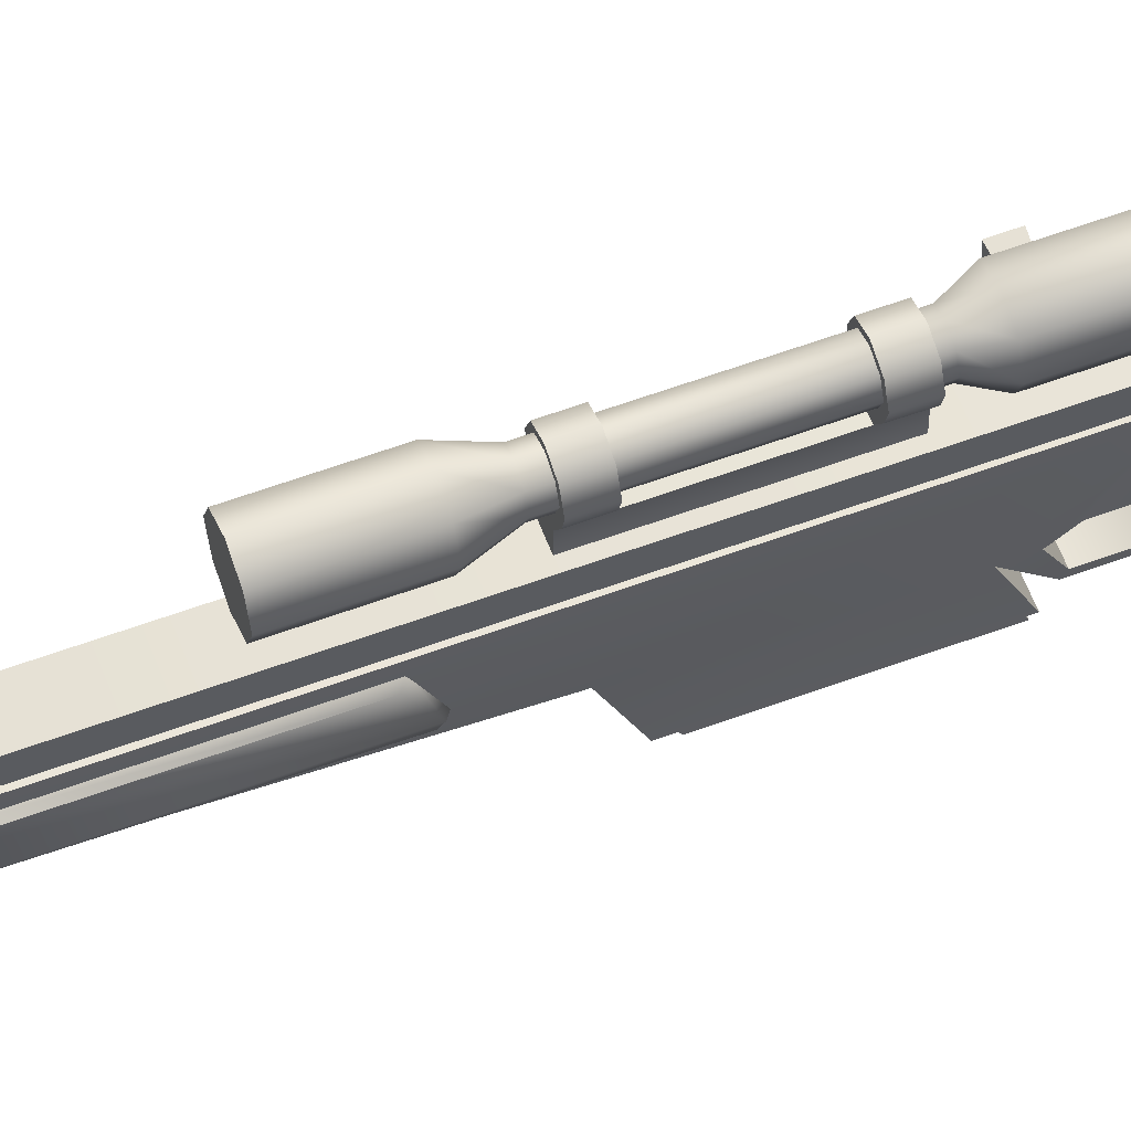
<metadata>
{"format":"obj","ext":"obj","renderer":"f3d","projection":"perspective","resolution":1024,"background":"white","views":[{"elev":59.9,"azim":69.3,"up":"+Z"}]}
</metadata>
<code>
v -0.5233 -4.6 6.975
v 0.04392 -4.6 7.21
v 0.6112 -4.6 6.975
v 0.8461 -4.6 6.408
v 0.6112 -4.6 5.841
v -0.7583 -4.6 6.408
v 0.04392 -4.6 5.606
v -0.5233 -4.6 5.841
v -0.7583 -4.6 6.408
v -0.7583 -7.114 6.408
v 0.04392 -4.6 5.606
v -0.5233 -4.6 5.841
v 0.04392 -7.114 5.606
v 0.04392 -7.747 5.934
v -0.5233 -7.114 5.841
v -0.2917 -7.747 6.073
v 0.04392 -16.15 5.606
v -0.4307 -7.747 6.408
v -0.5233 -16.15 5.841
v -0.7583 -16.15 6.408
v 0.04392 -4.6 5.606
v 0.04392 -7.114 5.606
v 0.04392 -7.747 5.934
v 0.04392 -16.15 5.606
v 0.04392 -16.15 5.606
v 0.6112 -16.15 5.841
v 0.8461 -16.15 6.408
v 0.6112 -16.15 6.975
v 0.04392 -16.15 7.21
v -0.5233 -16.15 6.975
v -0.7583 -16.15 6.408
v -0.5233 -16.15 5.841
v 0.6112 -4.6 5.841
v 0.6112 -7.114 5.841
v 0.3795 -7.747 6.073
v 0.04392 -12.82 5.934
v -0.2917 -12.82 6.073
v -0.5233 -13.74 5.841
v 0.04392 -13.74 5.606
v 0.04392 -12.82 5.934
v 0.04392 -13.74 5.606
v 0.6112 -16.15 5.841
v 0.8461 -4.6 6.408
v 0.8461 -7.114 6.408
v 0.5185 -7.747 6.408
v 0.3795 -12.82 6.073
v 0.8461 -16.15 6.408
v 0.8461 -13.74 6.408
v 0.5185 -12.82 6.408
v 0.6112 -13.74 5.841
v 0.6112 -4.6 6.975
v 0.6112 -7.114 6.975
v 0.3795 -7.747 6.744
v -0.5233 -16.15 6.975
v -0.2917 -7.747 6.744
v -0.4307 -12.82 6.408
v -0.7583 -13.74 6.408
v -0.5233 -7.114 6.975
v -0.5233 -4.6 6.975
v -0.2917 -12.82 6.744
v -0.5233 -13.74 6.975
v 0.3795 -12.82 6.744
v 0.6112 -13.74 6.975
v 0.6112 -16.15 6.975
v 0.04392 -4.6 7.21
v 0.04392 -7.114 7.21
v 0.04392 -7.747 6.883
v 0.04392 -12.82 6.883
v 0.04392 -13.74 7.21
v 0.04392 -16.15 7.21
v 0.3164 -12.48 5.032
v -0.2294 -12.48 5.032
v -0.1619 -33.71 3.974
v -0.1619 -24.21 3.974
v -0.5046 -4.765 4.331
v -0.4288 -5.028 4.318
v 0.5563 -5.028 5.047
v 0.5226 -5.028 4.321
v -0.4636 -5.028 5.047
v 0.6273 -0.04991 -0.5871
v 0.3943 -0.04992 -0.5872
v 0.3947 -1.459 2.005
v -0.4288 -5.028 4.318
v -0.4287 -24.88 4.318
v -0.4637 -22.99 5.047
v -0.4636 -5.028 5.047
v -0.4287 -24.41 4.74
v -0.534 -6.055 2.45
v 0.6272 -25.82 3.171
v -0.5344 -25.82 3.171
v 0.6276 -24.96 4.332
v -0.534 -24.96 4.332
v 0.2996 -8.658 5.587
v 0.3164 -12.48 5.032
v 0.3164 -7.985 5.025
v 0.3164 -7.985 5.587
v -0.2316 -8.66 5.583
v -0.2286 -11.81 5.587
v 0.3072 -11.81 5.586
v 0.2996 -8.658 5.587
v 0.04694 -5.07 0.9642
v -0.07734 -4.448 1.627
v 0.04694 -4.808 1.692
v 0.04694 -5.573 2.667
v -0.1924 -4.845 2.667
v -0.534 -24.96 4.332
v 0.4334 -25.47 2.723
v -0.3387 -25.47 2.723
v -0.5344 -25.82 3.171
v 0.6272 -25.82 3.171
v 0.3227 -6.013 0.8089
v -0.5333 -6.545 2.082
v -0.2288 -6.012 0.8078
v 0.6283 -6.545 2.082
v 0.3227 -3.725 1.3
v -0.2288 -4.428 0.6258
v 0.3227 -4.428 0.6269
v -0.2288 -3.727 1.3
v -0.534 -7.152 2.049
v 0.6283 -7.142 2.047
v -0.2288 -6.118 0.6258
v 0.3227 -6.118 0.6269
v 0.04694 -5.07 0.9642
v 0.1712 -4.448 1.627
v 0.04694 -5.573 2.667
v 0.2863 -4.845 2.695
v 0.04694 -4.808 1.692
v -0.534 -7.152 2.049
v -0.5333 -6.503 0.5938
v 0.6283 -6.503 0.5938
v 0.6283 -7.142 2.047
v 0.3227 -6.013 0.8089
v -0.2288 -6.012 0.8078
v -0.5333 -6.545 2.082
v -0.534 -7.152 2.049
v 0.3227 -3.725 1.3
v -0.2288 -3.727 1.3
v 0.6277 -2.853 1.578
v -0.5338 -2.853 1.578
v 0.3227 -4.428 0.6269
v 0.3227 -4.577 0.8089
v -0.2288 -3.943 1.485
v -0.2288 -3.727 1.3
v -0.3006 -1.459 2.005
v 0.3947 -1.459 2.005
v 0.3227 -4.577 0.8089
v 0.3227 -3.944 1.486
v -0.2288 -4.577 0.8078
v -0.2288 -3.943 1.485
v 0.3227 -6.118 0.6269
v 0.6283 -7.142 2.047
v 0.3227 -6.013 0.8089
v -0.5333 -6.545 2.082
v 0.6283 -6.545 2.082
v 0.6272 -0.8652 -0.7773
v -0.5338 -2.853 1.578
v -0.5344 -0.8652 -0.7773
v 0.6277 -2.853 1.578
v -0.2288 -3.943 1.485
v -0.5344 -4.442 2.45
v 0.6272 -4.442 2.45
v 0.3227 -3.944 1.486
v 0.6272 -4.442 2.45
v -0.534 -6.055 2.45
v 0.6276 -6.055 2.45
v -0.5344 -4.442 2.45
v 0.5985 -4.765 4.331
v -0.5046 -4.765 4.331
v 0.6276 -24.96 4.332
v -0.534 -24.96 4.332
v -0.5338 -2.853 1.578
v 0.6276 7.553 -1.585
v -0.5046 -4.765 4.331
v -0.5338 -3.292 3.417
v 0.6276 6.378 -0.003672
v 0.6276 7.196 -1.585
v 0.6277 7 3.57
v -0.5344 -4.442 2.45
v 0.3947 -1.459 2.005
v -0.3006 -1.459 2.005
v -0.3008 -0.04989 -0.5871
v -0.3006 -1.459 2.005
v -0.03004 -6.194 4.815
v -0.03004 -5.591 4.815
v -0.5752 -12.47 6.393
v -0.5752 -11.8 6.393
v -0.5046 -4.765 4.331
v 0.6277 -3.292 3.417
v -0.5338 -3.292 3.417
v 0.5985 -4.765 4.331
v -1.706 -6.125 3.836
v -1.706 -5.685 3.836
v -0.03004 -6.194 4.815
v -0.03183 -6.194 4.405
v -0.8655 -6.124 4.613
v -1.747 -5.685 4.102
v -0.8655 -5.685 4.613
v -1.747 -6.125 4.102
v -0.8655 -6.124 4.613
v -1.706 -6.125 3.836
v -1.747 -6.125 4.102
v -0.7511 -6.124 4.389
v -1.747 -6.125 4.102
v -2.363 -6.19 4.158
v -2.363 -5.65 4.159
v -1.747 -5.685 4.102
v -0.7511 -5.685 4.389
v -0.03183 -5.591 4.405
v -0.03183 -6.194 4.405
v -0.7511 -6.124 4.389
v -2.254 -6.194 3.656
v -1.706 -6.125 3.836
v -2.254 -5.638 3.656
v -1.706 -5.685 3.836
v -0.8655 -5.685 4.613
v -0.03183 -5.591 4.405
v -0.7511 -5.685 4.389
v -0.03004 -5.591 4.815
v -1.747 -5.685 4.102
v -2.363 -5.65 4.159
v -1.706 -5.685 3.836
v -2.254 -5.638 3.656
v -2.363 -6.19 4.158
v -2.363 -5.65 4.159
v -2.254 -5.638 3.656
v -2.254 -6.194 3.656
v -0.2294 -7.985 5.025
v 0.3164 -7.985 5.025
v 0.6276 7.196 -1.585
v 0.6276 6.378 -0.003672
v -0.534 7.196 -1.585
v -0.534 6.378 -0.003672
v 0.6283 -12.13 2.33
v -0.3387 -25.47 2.723
v -0.5333 -12.13 2.33
v 0.4334 -25.47 2.723
v -0.2288 -6.012 0.8078
v -0.2288 -4.577 0.8078
v -0.2288 -4.428 0.6258
v -0.2288 -6.118 0.6258
v 0.06604 -33.71 3.88
v 0.06604 -24.21 3.88
v -0.1836 -4.233 4.214
v 0.1925 -4.171 4.572
v -0.1086 -4.171 4.574
v 0.2852 -4.233 4.215
v 0.6276 -24.96 4.332
v -0.5338 7 3.57
v -0.534 7.196 -1.585
v -0.534 7.553 -1.585
v -0.5333 -11.38 0.5927
v -0.5333 -6.503 0.5938
v -0.534 -7.152 2.049
v 0.8033 9.868 -1.708
v -0.7097 7.553 -1.708
v 0.8033 7.553 -1.708
v -0.7097 9.868 -1.708
v -0.3006 -1.459 2.005
v -0.5344 -0.8652 -0.7773
v -0.5343 -0.04991 -0.5871
v -0.5333 -12.13 2.33
v -0.3387 -25.47 2.723
v 0.6277 -3.292 3.417
v 0.3227 -3.944 1.486
v 0.3227 -3.725 1.3
v 0.6277 -2.853 1.578
v -0.5344 -25.82 3.171
v 0.6272 -4.442 2.45
v 0.6276 6.378 -0.003672
v -0.534 6.378 -0.003672
v -0.534 2.452 -0.003671
v 0.6276 2.452 -0.003671
v -0.4636 -5.028 5.047
v 0.5563 -5.028 5.047
v 0.5561 -22.99 5.047
v -0.5338 1.836 3.464
v -0.534 2.452 -0.003671
v -0.534 6.378 -0.003672
v 0.5985 -4.765 4.331
v -0.4863 -11.8 6.038
v -0.5752 -11.8 6.393
v -0.3954 -11.8 6.835
v 0.04694 -11.8 7.015
v 0.4893 -11.8 6.835
v 0.6691 -11.8 6.393
v 0.3072 -11.81 5.586
v -0.2286 -11.81 5.587
v 0.5719 -11.8 6.036
v -0.413 -5.548 4.217
v -0.4097 -5.548 4.917
v 0.2852 -4.233 4.215
v -0.1836 -4.233 4.214
v 0.5058 -4.938 4.215
v -0.413 -4.937 4.214
v 0.5036 -5.548 4.917
v 0.5036 -5.548 4.217
v 0.4334 -25.47 2.723
v 0.6272 -25.82 3.171
v -0.5333 -11.38 0.5927
v -0.5333 -12.13 2.33
v 0.6283 -11.38 0.5927
v 0.6283 -12.13 2.33
v -1.706 -6.125 3.836
v -2.254 -6.194 3.656
v -1.747 -6.125 4.102
v -2.363 -6.19 4.158
v -0.1836 -4.233 4.214
v -0.413 -4.811 4.924
v -0.413 -4.937 4.214
v -0.1086 -4.171 4.574
v 0.1925 -4.171 4.572
v 0.2852 -4.233 4.215
v 0.5058 -4.938 4.215
v 0.6283 -12.13 2.33
v 0.5047 -4.812 4.924
v 0.6283 -6.503 0.5938
v 0.6283 -11.38 0.5927
v 0.6283 -7.142 2.047
v 0.5561 -22.99 5.047
v 0.5226 -24.41 4.742
v 0.5226 -24.88 4.321
v 0.5226 -5.028 4.321
v 0.5563 -5.028 5.047
v 0.5226 -24.88 4.321
v -0.4287 -24.88 4.318
v -0.4097 -5.548 4.917
v 0.5036 -5.548 4.917
v 0.5047 -4.812 4.924
v 0.1925 -4.171 4.572
v -0.413 -4.811 4.924
v -0.1086 -4.171 4.574
v -0.3006 -1.459 2.005
v -0.3008 -0.04989 -0.5871
v -0.5343 -0.04991 -0.5871
v 0.4892 -8.653 6.838
v 0.04694 -8.653 7.018
v -0.3953 -8.653 6.838
v -0.5752 -8.653 6.396
v -0.4881 -8.656 6.038
v -0.2316 -8.66 5.583
v 0.6691 -8.653 6.396
v 0.568 -8.656 6.038
v 0.2996 -8.658 5.587
v 0.6277 1.836 3.464
v 0.3943 -0.04992 -0.5872
v 0.6276 2.452 -0.003671
v 0.3947 -1.459 2.005
v -0.7096 9.066 3.745
v 0.8034 7 3.702
v -0.7096 7 3.702
v 0.8035 9.066 3.745
v -0.2294 -12.48 5.032
v -0.2294 -7.985 5.025
v -0.7096 7 3.702
v -0.7097 7.553 -1.708
v -0.534 7.553 -1.585
v -0.5338 7 3.57
v 0.6283 -6.545 2.082
v 0.5985 -4.765 4.331
v 0.6276 -6.055 2.45
v 0.5226 -24.41 4.742
v 0.6272 -0.8652 -0.7773
v 0.5561 -22.99 5.047
v -0.4287 -24.41 4.74
v -0.4637 -22.99 5.047
v 0.6273 -0.04991 -0.5871
v 0.3947 -1.459 2.005
v 0.2863 -4.845 2.695
v 0.1712 -4.448 1.627
v -0.07734 -4.448 1.627
v -0.1924 -4.845 2.667
v -0.07734 -4.448 1.627
v 0.1712 -4.448 1.627
v 0.04694 -5.07 0.9642
v -0.5344 -0.8652 -0.7773
v 0.6272 -0.8652 -0.7773
v -0.5343 -0.04991 -0.5871
v -0.3008 -0.04989 -0.5871
v 0.3943 -0.04992 -0.5872
v 0.6273 -0.04991 -0.5871
v -0.1619 -33.71 3.974
v 0.06604 -33.71 3.88
v 0.294 -33.71 3.974
v 0.3885 -33.71 4.202
v 0.294 -33.71 4.43
v 0.06604 -33.71 4.525
v -0.1619 -33.71 4.43
v -0.2564 -33.71 4.202
v 0.5763 -7.983 6.038
v 0.3164 -7.985 5.587
v -0.2294 -7.985 5.587
v -0.4869 -7.982 6.04
v -0.5752 -7.98 6.396
v -0.3953 -7.98 6.838
v 0.6691 -7.98 6.396
v 0.4892 -7.98 6.838
v 0.04694 -7.98 7.018
v 0.5765 -12.47 6.037
v 0.6691 -12.47 6.393
v 0.4893 -12.47 6.835
v 0.04694 -12.47 7.015
v -0.3954 -12.47 6.835
v -0.5752 -12.47 6.393
v -0.2294 -12.48 5.588
v 0.3164 -12.48 5.588
v -0.4867 -12.47 6.038
v 0.06604 -33.71 4.525
v 0.6691 -8.653 6.396
v -0.2294 -12.48 5.588
v -0.2286 -11.81 5.587
v 0.4892 -8.653 6.838
v -0.2294 -7.985 5.587
v 0.4892 -7.98 6.838
v 0.5763 -7.983 6.038
v 0.568 -8.656 6.038
v 0.3072 -11.81 5.586
v 0.294 -24.21 4.43
v -0.2316 -8.66 5.583
v 0.3164 -12.48 5.588
v -0.2564 -33.71 4.202
v -0.4869 -7.982 6.04
v -0.4881 -8.656 6.038
v -0.5752 -8.653 6.396
v 0.04694 -7.98 7.018
v -0.3953 -7.98 6.838
v 0.294 -33.71 4.43
v 0.4893 -11.8 6.835
v -0.3953 -8.653 6.838
v 0.04694 -8.653 7.018
v -0.4863 -11.8 6.038
v -0.4867 -12.47 6.038
v 0.6691 -12.47 6.393
v 0.5765 -12.47 6.037
v 0.5719 -11.8 6.036
v 0.6691 -11.8 6.393
v 0.06604 -24.21 4.525
v 0.6691 -7.98 6.396
v -0.3954 -12.47 6.835
v 0.4893 -12.47 6.835
v -0.3954 -11.8 6.835
v 0.04694 -12.47 7.015
v -0.5752 -7.98 6.396
v 0.04694 -11.8 7.015
v -0.2564 -24.21 4.202
v -0.1619 -33.71 4.43
v -0.1619 -24.21 4.43
v 0.06604 -24.21 4.525
v 0.06604 -33.71 4.525
v 0.3885 -33.71 4.202
v 0.294 -24.21 3.974
v 0.3885 -24.21 4.202
v 0.294 -33.71 3.974
v 0.7918 6.122 1.965
v 0.5976 6.322 1.973
v 0.5976 2.78 1.066
v 0.7918 2.904 1.141
v 0.5976 6.322 1.973
v 0.5975 6.316 2.591
v 0.7917 6.116 2.526
v 0.7918 6.122 1.965
v 0.7917 2.727 2.521
v 0.5975 6.316 2.591
v 0.5975 2.586 2.586
v 0.7917 6.116 2.526
v 0.7917 2.727 2.521
v 0.7918 2.782 1.266
v 0.5975 2.586 2.586
v 0.5976 2.647 1.204
v 0.6277 1.836 3.464
v -0.5338 1.836 3.464
v 0.6277 7 3.57
v -0.5338 7 3.57
v -0.534 7.196 -1.585
v 0.6276 7.196 -1.585
v 0.6276 7.553 -1.585
v -0.534 7.553 -1.585
v -0.7097 9.868 -1.708
v -0.7096 7 3.702
v -0.7096 9.066 3.745
v -0.7097 7.553 -1.708
v -0.7096 9.066 3.745
v 0.8035 9.066 3.745
v 0.8033 9.868 -1.708
v -0.7097 9.868 -1.708
v 0.8034 7 3.702
v -0.7096 7 3.702
v 0.6277 7 3.57
v -0.5338 7 3.57
v 0.8033 7.553 -1.708
v 0.8034 7 3.702
v 0.6277 7 3.57
v 0.6276 7.553 -1.585
v 0.8035 9.066 3.745
v 0.8034 7 3.702
v 0.8033 7.553 -1.708
v 0.8033 9.868 -1.708
v -0.7097 7.553 -1.708
v 0.6276 7.553 -1.585
v -0.534 7.553 -1.585
v 0.8033 7.553 -1.708
v -0.7001 2.904 1.141
v -0.7001 6.122 1.965
v -0.5058 2.78 1.066
v -0.5058 6.322 1.973
v -0.5058 6.316 2.591
v -0.5058 6.322 1.973
v -0.7 6.116 2.526
v -0.7001 6.122 1.965
v -0.7 6.116 2.526
v -0.5058 6.316 2.591
v -0.7 2.727 2.521
v -0.5058 2.586 2.586
v -0.7001 2.782 1.266
v -0.7 2.727 2.521
v -0.5058 2.647 1.204
v -0.5058 2.586 2.586
v -0.6776 -21.1 3.006
v -0.4834 -13.94 2.762
v -0.6776 -14.06 2.837
v -0.4834 -21.3 3.014
v -0.4833 -21.44 4.002
v -0.6776 -21.1 3.006
v -0.6776 -21.24 3.937
v -0.4834 -21.3 3.014
v -0.4833 -21.44 4.002
v -0.6776 -21.24 3.937
v -0.4834 -13.81 2.9
v -0.6776 -13.94 2.962
v -0.4833 -14.33 3.996
v -0.6776 -14.47 3.932
v 0.7804 -14.06 2.837
v 0.7804 -21.1 3.006
v 0.5862 -13.94 2.762
v 0.5862 -21.3 3.014
v 0.5861 -21.44 4.002
v 0.7804 -21.1 3.006
v 0.7804 -21.24 3.937
v 0.5862 -21.3 3.014
v 0.7804 -21.24 3.937
v 0.5861 -21.44 4.002
v 0.7804 -13.94 2.962
v 0.5861 -14.33 3.996
v 0.5862 -13.81 2.9
v 0.7804 -14.47 3.932
v 0.5389 -6.7 0.5938
v 0.6283 -6.503 0.5938
v -0.5333 -6.503 0.5938
v -0.43 -6.701 0.5938
v -0.5333 -11.38 0.5927
v -0.4297 -11.09 0.5928
v 0.5386 -11.09 0.5928
v 0.6283 -11.38 0.5927
v 0.5386 -12.21 3.333
v -0.4297 -12.21 3.333
v -0.43 -7.825 3.334
v 0.5389 -7.825 3.334
v 0.5386 -11.09 0.5928
v 0.5389 -6.7 0.5938
v 0.5386 -12.21 3.333
v 0.5389 -7.825 3.334
v -0.4297 -11.09 0.5928
v -0.4297 -12.21 3.333
v 0.5386 -12.21 3.333
v 0.5386 -11.09 0.5928
v -0.43 -6.701 0.5938
v -0.43 -7.825 3.334
v -0.4297 -12.21 3.333
v -0.4297 -11.09 0.5928
v 0.5389 -6.7 0.5938
v -0.43 -6.701 0.5938
v 0.5389 -7.825 3.334
v -0.43 -7.825 3.334
v -0.4385 -6.577 0.2962
v -0.4385 -7.912 3.731
v 0.5312 -7.912 3.731
v 0.5312 -6.577 0.2962
v -0.4385 -10.95 0.2958
v -0.4385 -6.577 0.2962
v -0.4385 -12.46 3.73
v -0.4385 -7.912 3.731
v 0.5312 -12.46 3.73
v 0.5312 -10.95 0.2958
v 0.5312 -6.577 0.2962
v 0.5312 -7.912 3.731
v 0.5312 -10.95 0.2958
v -0.4385 -10.95 0.2958
v -0.4385 -6.577 0.2962
v 0.5312 -6.577 0.2962
v 0.5312 -12.46 3.73
v 0.5312 -10.95 0.2958
v -0.4385 -12.46 3.73
v -0.4385 -10.95 0.2958
v 0.5312 -7.912 3.731
v 0.4594 -7.975 3.731
v 0.5312 -12.46 3.73
v -0.3667 -12.39 3.73
v -0.3667 -7.975 3.731
v -0.4385 -12.46 3.73
v 0.4594 -12.39 3.73
v -0.4385 -7.912 3.731
v 0.4594 -7.975 3.731
v 0.4594 -12.39 3.73
v -0.3667 -12.39 3.73
v -0.1197 -9.273 3.942
v -0.3667 -7.975 3.731
v -0.1197 -11.1 3.941
g studio.w_snip_scout.mesh_0
f 81 82 80
f 566 567 568
f 565 566 568
f 562 563 564
f 561 562 564
f 559 560 558
f 557 559 558
f 554 555 556
f 553 554 556
f 536 531 541
f 541 531 543
f 541 543 542
f 531 533 543
f 531 532 533
f 532 534 533
f 537 535 538
f 536 537 538
f 537 536 541
f 544 537 541
f 544 541 542
f 544 542 540
f 539 544 540
f 522 524 521
f 523 522 521
f 522 523 519
f 523 530 519
f 530 528 519
f 528 530 527
f 528 527 518
f 519 528 518
f 519 518 520
f 517 519 520
f 530 529 527
f 530 526 529
f 526 525 529
f 508 501 513
f 507 505 506
f 508 507 506
f 507 508 513
f 514 507 513
f 514 513 516
f 513 515 516
f 513 501 515
f 501 503 515
f 501 502 503
f 502 504 503
f 465 467 468
f 460 457 458
f 459 460 458
f 460 459 456
f 459 465 456
f 465 466 456
f 466 465 468
f 466 468 455
f 456 466 455
f 456 455 454
f 453 456 454
f 386 387 388
f 385 386 388
f 384 385 388
f 383 384 388
f 382 383 388
f 381 382 388
f 511 512 510
f 509 511 510
f 500 498 499
f 497 500 499
f 494 495 496
f 493 494 496
f 490 491 492
f 489 490 492
f 486 488 487
f 485 486 487
f 482 483 484
f 481 482 484
f 480 478 479
f 477 480 479
f 476 475 474
f 473 476 474
f 464 462 463
f 461 464 463
f 236 234 235
f 233 236 235
f 230 232 231
f 229 230 231
f 91 92 90
f 89 91 90
f 265 266 268
f 264 265 268
f 265 264 140
f 264 141 140
f 140 141 150
f 141 152 150
f 152 358 150
f 358 151 150
f 359 151 358
f 358 360 359
f 360 268 359
f 268 263 359
f 266 263 268
f 266 367 263
f 362 367 266
f 366 367 362
f 373 374 372
f 591 592 590
f 589 591 590
f 586 587 588
f 585 586 588
f 582 583 584
f 581 582 584
f 579 580 578
f 577 579 578
f 574 575 576
f 573 574 576
f 571 572 570
f 569 571 570
f 369 370 371
f 368 369 371
f 355 356 357
f 354 355 357
f 350 349 351
f 348 350 351
f 545 548 546
f 545 546 552
f 551 545 552
f 551 552 549
f 550 551 549
f 548 550 549
f 547 548 549
f 548 547 546
f 333 334 332
f 305 306 304
f 303 305 304
f 301 302 300
f 299 301 300
f 293 294 292
f 291 293 292
f 365 275 274
f 273 365 274
f 325 324 361
f 364 325 361
f 364 361 363
f 365 364 363
f 256 255 257
f 254 256 257
f 245 244 246
f 243 245 246
f 390 228 227
f 391 390 227
f 390 391 395
f 391 392 395
f 392 393 395
f 393 394 395
f 394 397 395
f 397 396 395
f 389 390 395
f 224 225 226
f 223 224 226
f 213 214 212
f 211 213 212
f 206 205 204
f 203 206 204
f 168 170 169
f 167 168 169
f 162 161 160
f 159 162 160
f 158 156 157
f 155 158 157
f 189 187 190
f 188 189 190
f 189 188 145
f 144 189 145
f 137 139 138
f 136 137 138
f 131 130 129
f 128 131 129
f 113 112 114
f 111 113 114
f 110 109 108
f 107 110 108
f 104 105 103
f 103 105 102
f 101 103 102
f 98 99 100
f 97 98 100
f 79 77 78
f 76 79 78
f 197 196 198
f 195 197 198
f 184 197 195
f 183 184 195
f 404 72 71
f 405 404 71
f 406 404 405
f 403 406 405
f 402 403 405
f 401 402 405
f 400 401 405
f 399 400 405
f 398 399 405
f 51 52 43
f 52 44 43
f 43 44 33
f 44 34 33
f 33 34 21
f 34 22 21
f 34 35 22
f 35 23 22
f 35 46 23
f 46 40 23
f 40 46 50
f 41 40 50
f 50 42 41
f 42 24 41
f 47 42 50
f 48 47 50
f 50 46 48
f 46 49 48
f 49 46 35
f 45 49 35
f 45 35 34
f 44 45 34
f 53 45 44
f 52 53 44
f 67 53 52
f 67 68 53
f 60 68 67
f 68 60 61
f 61 60 57
f 57 20 61
f 19 20 57
f 64 47 48
f 63 64 48
f 48 49 63
f 49 62 63
f 62 49 45
f 53 62 45
f 68 62 53
f 62 68 69
f 69 68 61
f 61 54 69
f 20 54 61
f 63 62 69
f 69 70 63
f 54 70 69
f 70 64 63
f 11 13 12
f 13 15 12
f 13 14 15
f 14 16 15
f 14 36 16
f 36 37 16
f 37 36 39
f 38 37 39
f 39 17 38
f 17 19 38
f 38 19 57
f 57 56 38
f 60 56 57
f 56 60 55
f 55 60 67
f 55 67 66
f 66 67 52
f 66 52 51
f 56 37 38
f 37 56 18
f 18 56 55
f 18 55 58
f 58 55 66
f 58 66 65
f 65 66 51
f 16 37 18
f 16 18 10
f 10 18 58
f 10 58 59
f 59 58 65
f 15 16 10
f 15 10 9
f 9 10 59
f 12 15 9
f 379 380 376
f 269 272 270
f 272 271 270
f 271 272 379
f 378 271 379
f 378 379 376
f 377 378 376
f 375 377 376
f 435 427 432
f 434 435 432
f 433 434 432
f 434 433 419
f 416 434 419
f 419 94 416
f 94 95 416
f 95 96 416
f 93 416 96
f 415 93 96
f 414 415 96
f 415 414 437
f 408 415 437
f 411 408 437
f 413 411 437
f 411 413 424
f 429 411 424
f 428 429 424
f 425 428 424
f 428 425 442
f 423 428 442
f 422 423 442
f 421 422 442
f 422 421 412
f 418 422 412
f 418 412 352
f 410 418 352
f 409 410 352
f 409 431 410
f 431 430 410
f 430 431 185
f 186 430 185
f 185 438 186
f 438 440 186
f 440 438 441
f 443 440 441
f 441 439 443
f 439 427 443
f 427 439 432
f 412 353 352
f 317 316 318
f 314 317 318
f 279 314 318
f 247 314 279
f 298 314 247
f 297 314 298
f 87 85 86
f 84 87 86
f 83 84 86
f 448 447 446
f 445 448 446
f 445 446 444
f 420 445 444
f 420 444 74
f 73 420 74
f 73 74 242
f 241 73 242
f 241 242 450
f 452 241 450
f 452 450 451
f 449 452 451
f 449 451 417
f 426 449 417
f 426 417 436
f 407 426 436
f 343 342 341
f 340 343 341
f 339 340 341
f 338 339 341
f 337 338 341
f 336 337 341
f 335 336 341
f 142 178 171
f 143 142 171
f 142 143 238
f 143 239 238
f 238 239 237
f 239 240 237
f 237 240 135
f 134 237 135
f 135 173 134
f 134 173 88
f 88 173 178
f 178 173 174
f 178 174 258
f 171 178 258
f 258 259 171
f 258 260 259
f 30 31 32
f 29 30 32
f 28 29 32
f 27 28 32
f 26 27 32
f 25 26 32
f 251 261 252
f 261 253 252
f 261 75 253
f 106 75 261
f 267 106 261
f 262 267 261
f 7 8 6
f 5 7 6
f 4 5 6
f 3 4 6
f 2 3 6
f 1 2 6
f 347 345 346
f 344 347 346
f 175 344 346
f 344 175 177
f 175 176 177
f 172 177 176
f 250 249 278
f 248 250 278
f 276 248 278
f 276 278 277
f 277 181 276
f 181 182 276
f 208 209 210
f 207 208 210
f 192 207 210
f 191 192 210
f 593 594 595
f 597 594 593
f 600 597 593
f 596 597 600
f 598 596 600
f 599 596 598
f 595 599 598
f 594 599 595
f 602 606 603
f 604 606 602
f 601 604 602
f 605 604 601
f 606 604 605
f 603 606 605
f 201 200 202
f 199 201 202
f 199 202 194
f 193 199 194
f 329 331 330
f 328 329 330
f 327 328 330
f 326 327 330
f 119 121 120
f 121 122 120
f 122 121 116
f 117 122 116
f 117 116 118
f 115 117 118
f 127 126 125
f 124 126 127
f 123 124 127
f 321 322 323
f 320 321 323
f 319 320 323
f 147 149 148
f 146 147 148
f 146 148 133
f 132 146 133
f 311 315 312
f 315 313 312
f 296 313 315
f 295 296 315
f 154 153 164
f 165 154 164
f 165 164 166
f 163 165 166
f 471 472 470
f 469 471 470
f 469 470 180
f 179 469 180
f 307 309 310
f 309 308 310
f 290 308 309
f 289 290 309
f 218 216 217
f 215 218 217
f 215 217 221
f 219 215 221
f 219 221 220
f 221 222 220
f 288 286 287
f 285 288 287
f 284 285 287
f 283 284 287
f 282 283 287
f 281 282 287
f 280 281 287

</code>
